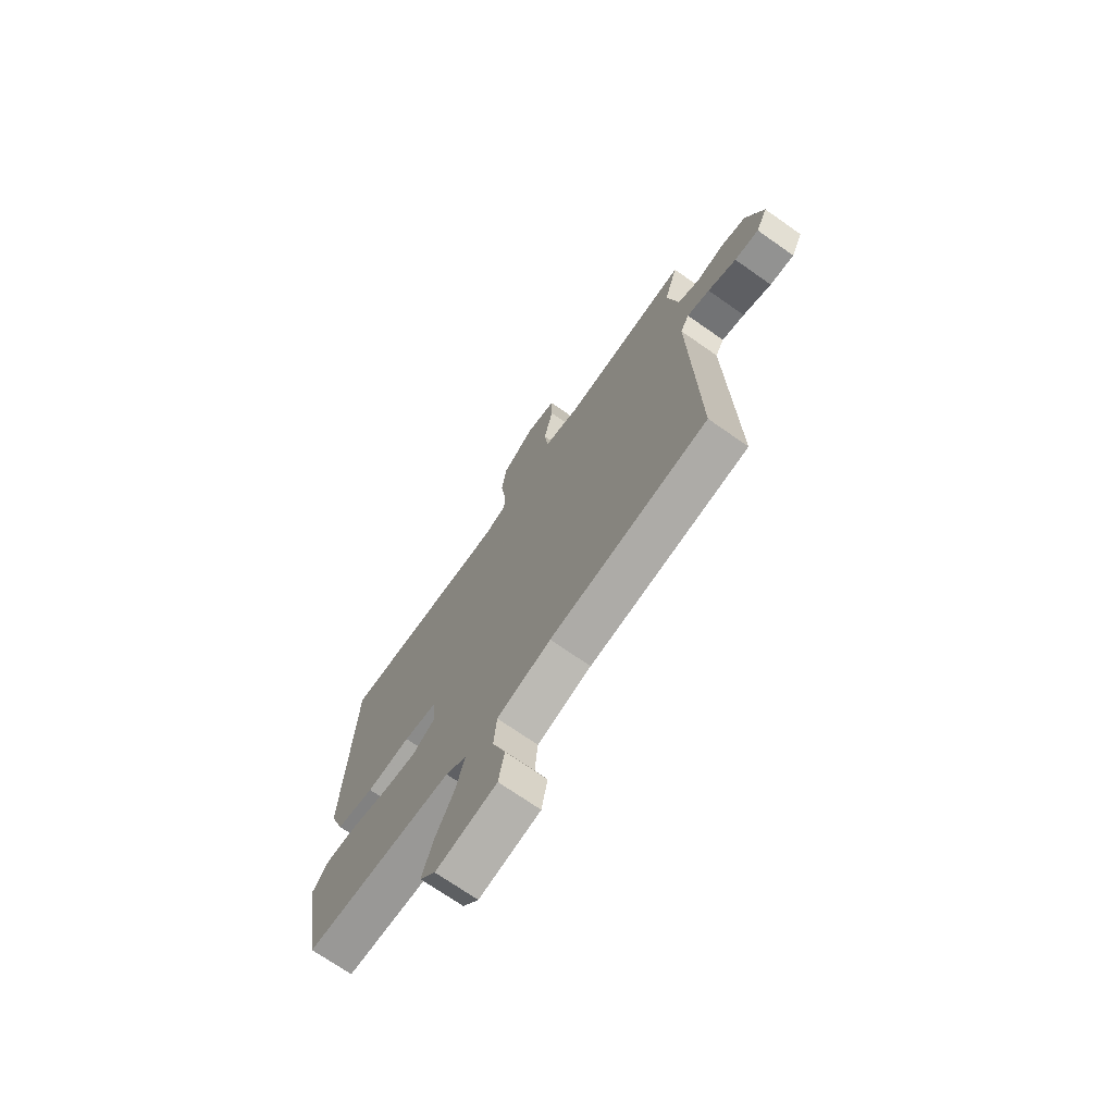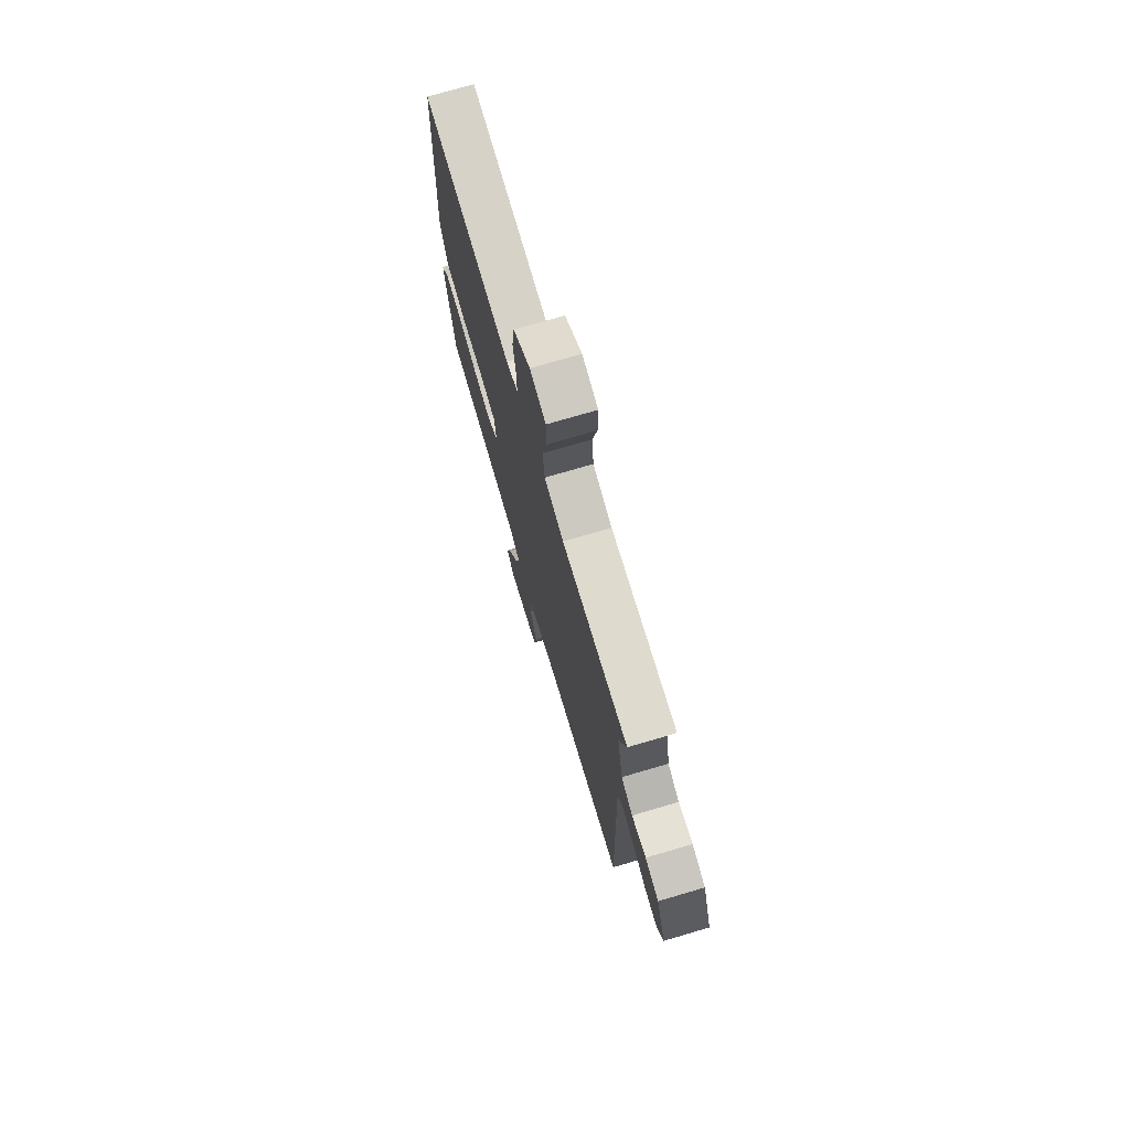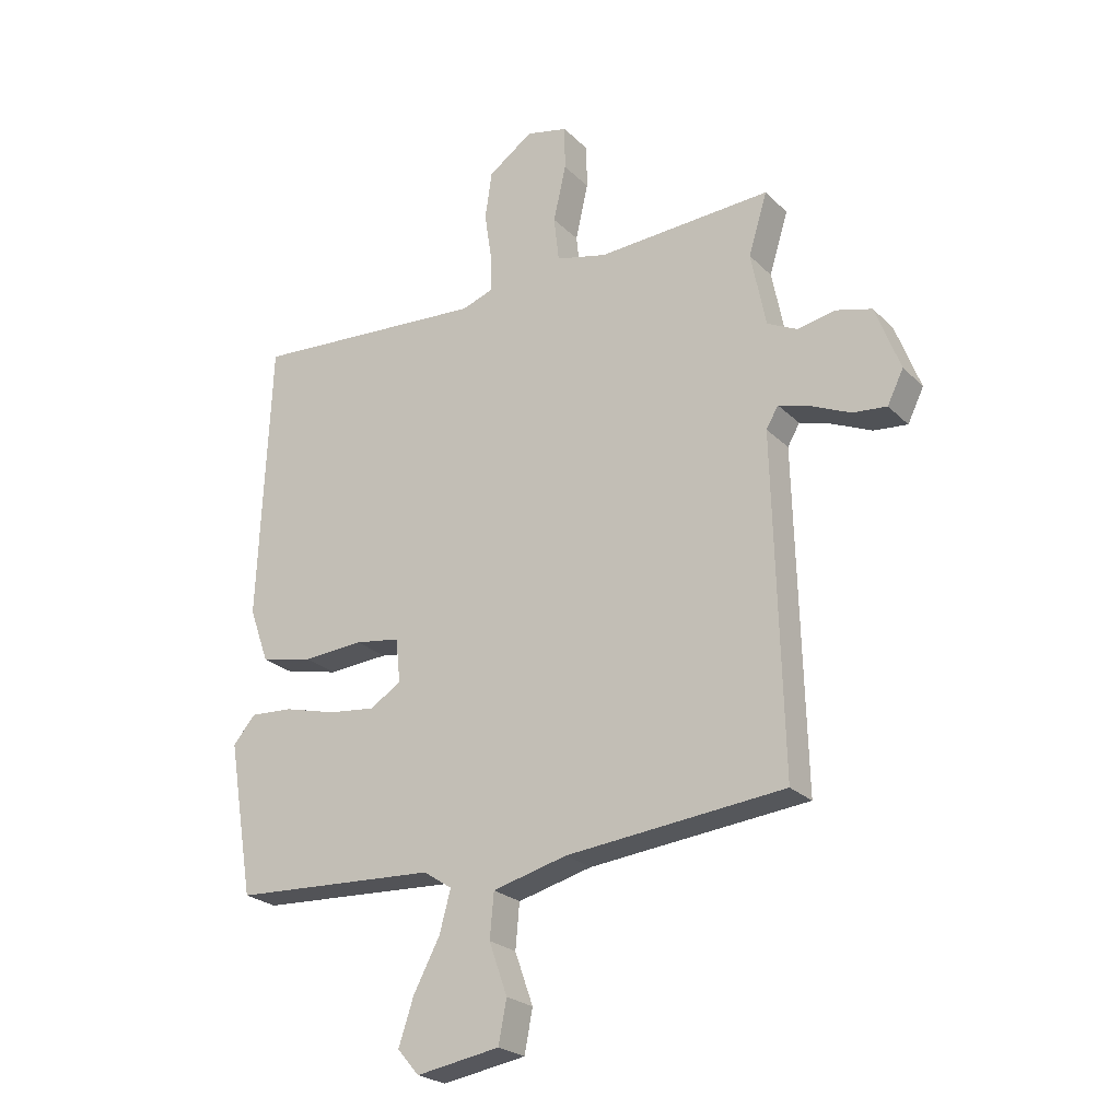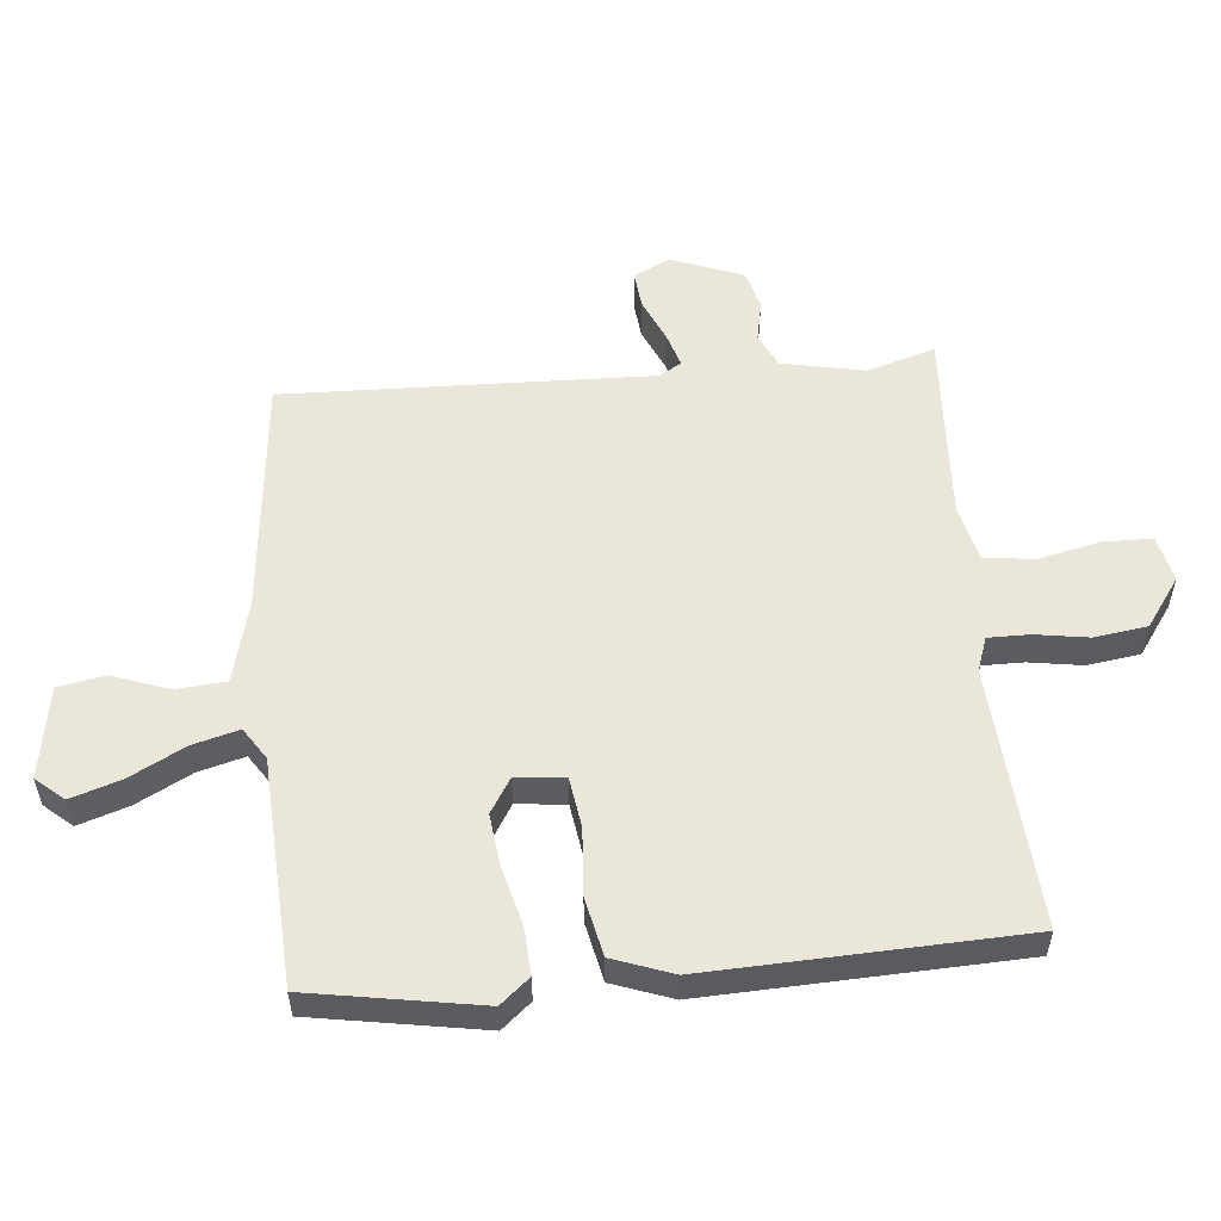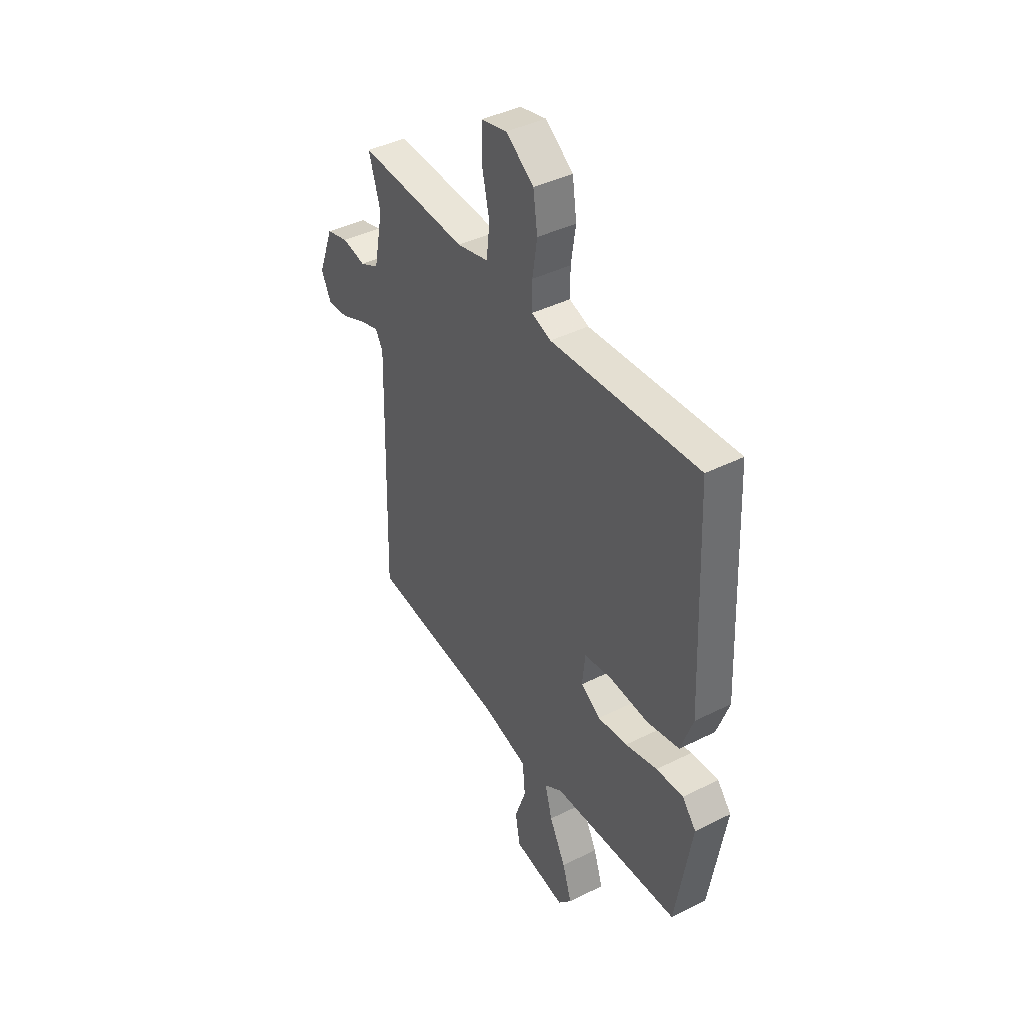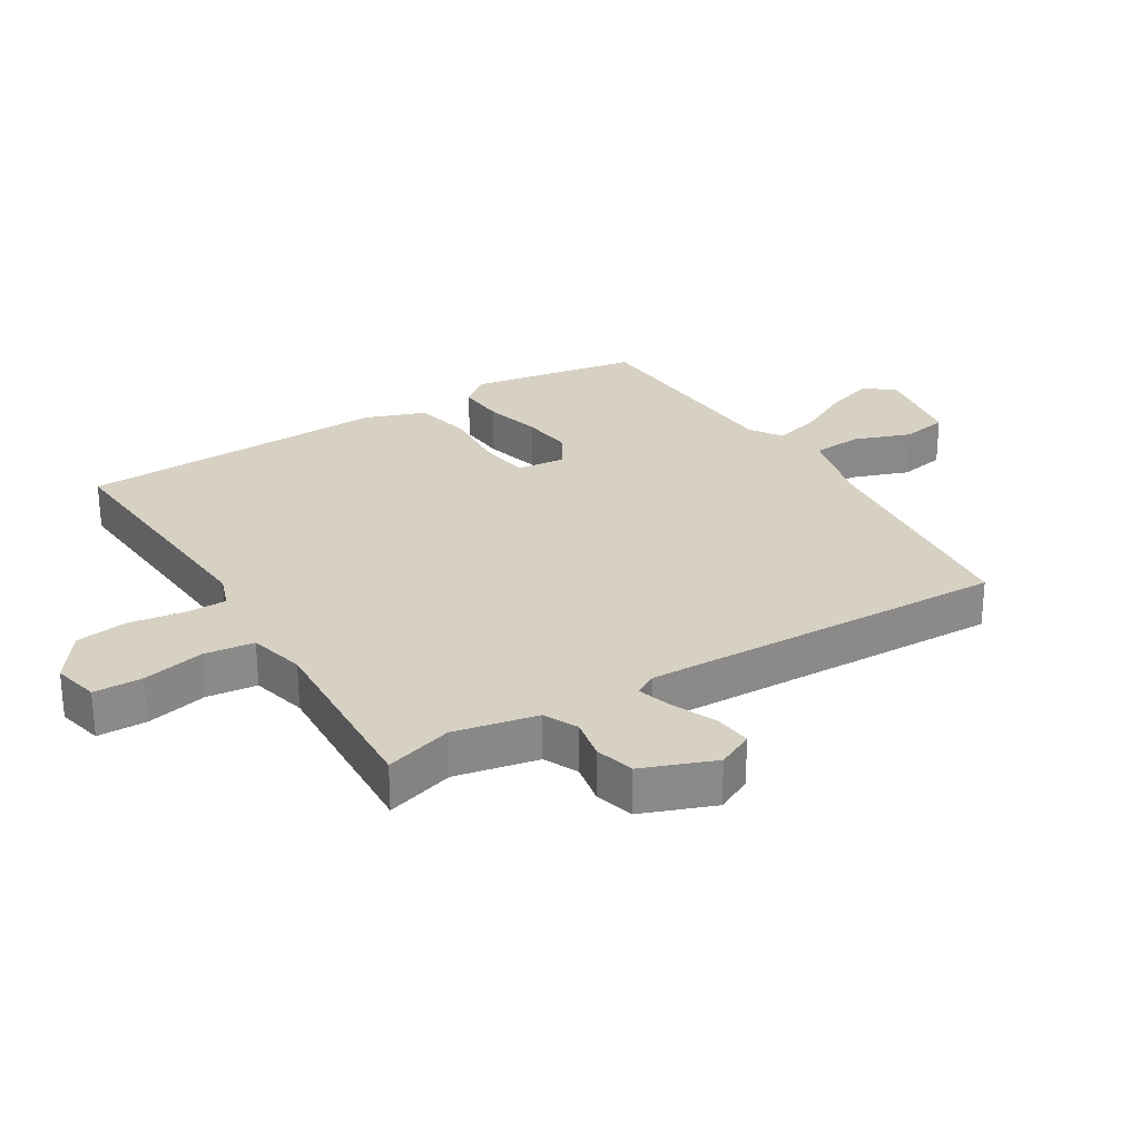
<metadata>
{"format":"obj","ext":"obj","renderer":"f3d","projection":"perspective","resolution":1024,"background":"white","views":[{"elev":-71.5,"azim":55.0,"up":"+Z"},{"elev":73.9,"azim":73.6,"up":"+Z"},{"elev":-24.1,"azim":32.9,"up":"+Z"},{"elev":54.9,"azim":-95.1,"up":"+Y"},{"elev":41.3,"azim":-121.3,"up":"+Z"},{"elev":27.1,"azim":58.7,"up":"+Y"}]}
</metadata>
<code>
v 0.5 0.07 -0.5
v 0.119 0.07 -0.537
v -0.011 0.07 -0.57
v -0.018 0.07 -0.648
v 0.014 0.07 -0.738
v 0 0.07 -0.812
v -0.146 0.07 -0.836
v -0.184 0.07 -0.792
v -0.158 0.07 -0.713
v -0.112 0.07 -0.626
v -0.092 0.07 -0.553
v -0.142 0.07 -0.52
v -0.5 0.07 -0.5
v -0.545 0.07 -0.231
v -0.506 0.07 -0.185
v -0.43 0.07 -0.19
v -0.34 0.07 -0.214
v -0.257 0.07 -0.224
v -0.202 0.07 -0.19
v -0.21 0.07 -0.113
v -0.289 0.07 -0.101
v -0.395 0.07 -0.108
v -0.487 0.07 -0.088
v -0.521 0.07 0.007
v -0.5 0.07 0.5
v -0.086 0.07 0.47
v -0.032 0.07 0.489
v -0.032 0.07 0.554
v -0.045 0.07 0.639
v -0.033 0.07 0.722
v 0.045 0.07 0.777
v 0.118 0.07 0.76
v 0.119 0.07 0.683
v 0.097 0.07 0.585
v 0.106 0.07 0.506
v 0.195 0.07 0.484
v 0.5 0.07 0.5
v 0.467 0.07 0.393
v 0.493 0.07 0.262
v 0.546 0.07 0.236
v 0.612 0.07 0.249
v 0.674 0.07 0.232
v 0.717 0.07 0.118
v 0.689 0.07 0.061
v 0.63 0.07 0.067
v 0.561 0.07 0.098
v 0.506 0.07 0.115
v 0.485 0.07 0.079
v 0.5 0 -0.5
v 0.119 0 -0.537
v -0.011 0 -0.57
v -0.018 0 -0.648
v 0.014 0 -0.738
v 0 0 -0.812
v -0.146 0 -0.836
v -0.184 0 -0.792
v -0.158 0 -0.713
v -0.112 0 -0.626
v -0.092 0 -0.553
v -0.142 0 -0.52
v -0.5 0 -0.5
v -0.545 0 -0.231
v -0.506 0 -0.185
v -0.43 0 -0.19
v -0.34 0 -0.214
v -0.257 0 -0.224
v -0.202 0 -0.19
v -0.21 0 -0.113
v -0.289 0 -0.101
v -0.395 0 -0.108
v -0.487 0 -0.088
v -0.521 0 0.007
v -0.5 0 0.5
v -0.086 0 0.47
v -0.032 0 0.489
v -0.032 0 0.554
v -0.045 0 0.639
v -0.033 0 0.722
v 0.045 0 0.777
v 0.118 0 0.76
v 0.119 0 0.683
v 0.097 0 0.585
v 0.106 0 0.506
v 0.195 0 0.484
v 0.5 0 0.5
v 0.467 0 0.393
v 0.493 0 0.262
v 0.546 0 0.236
v 0.612 0 0.249
v 0.674 0 0.232
v 0.717 0 0.118
v 0.689 0 0.061
v 0.63 0 0.067
v 0.561 0 0.098
v 0.506 0 0.115
v 0.485 0 0.079
f 44 45 46
f 43 44 46
f 42 43 46
f 41 42 46
f 40 41 46
f 39 40 46 47
f 38 39 47 48
f 36 37 38
f 48 1 2
f 38 48 2
f 36 38 2
f 35 36 2
f 32 33 34
f 31 32 34
f 30 31 34
f 29 30 34
f 28 29 34
f 35 2 3
f 34 35 3
f 28 34 3
f 27 28 3
f 24 25 26
f 23 24 26
f 22 23 26
f 21 22 26
f 20 21 26 27
f 15 16 17
f 14 15 17
f 13 14 17
f 12 13 17
f 11 12 17 18
f 8 9 10
f 7 8 10
f 6 7 10
f 5 6 10
f 4 5 10
f 4 10 11
f 3 4 11
f 27 3 11
f 20 27 11
f 19 20 11
f 11 18 19
f 94 93 92
f 94 92 91
f 94 91 90
f 94 90 89
f 94 89 88
f 95 94 88 87
f 96 95 87 86
f 86 85 84
f 50 49 96
f 50 96 86
f 50 86 84
f 50 84 83
f 82 81 80
f 82 80 79
f 82 79 78
f 82 78 77
f 82 77 76
f 51 50 83
f 51 83 82
f 51 82 76
f 51 76 75
f 74 73 72
f 74 72 71
f 74 71 70
f 74 70 69
f 75 74 69 68
f 65 64 63
f 65 63 62
f 65 62 61
f 65 61 60
f 66 65 60 59
f 58 57 56
f 58 56 55
f 58 55 54
f 58 54 53
f 58 53 52
f 59 58 52
f 59 52 51
f 59 51 75
f 59 75 68
f 59 68 67
f 67 66 59
f 1 49 50 2
f 2 50 51 3
f 3 51 52 4
f 4 52 53 5
f 5 53 54 6
f 6 54 55 7
f 7 55 56 8
f 8 56 57 9
f 9 57 58 10
f 10 58 59 11
f 11 59 60 12
f 12 60 61 13
f 13 61 62 14
f 14 62 63 15
f 15 63 64 16
f 16 64 65 17
f 17 65 66 18
f 18 66 67 19
f 19 67 68 20
f 20 68 69 21
f 21 69 70 22
f 22 70 71 23
f 23 71 72 24
f 24 72 73 25
f 25 73 74 26
f 26 74 75 27
f 27 75 76 28
f 28 76 77 29
f 29 77 78 30
f 30 78 79 31
f 31 79 80 32
f 32 80 81 33
f 33 81 82 34
f 34 82 83 35
f 35 83 84 36
f 36 84 85 37
f 37 85 86 38
f 38 86 87 39
f 39 87 88 40
f 40 88 89 41
f 41 89 90 42
f 42 90 91 43
f 43 91 92 44
f 44 92 93 45
f 45 93 94 46
f 46 94 95 47
f 47 95 96 48
f 48 96 49 1

</code>
